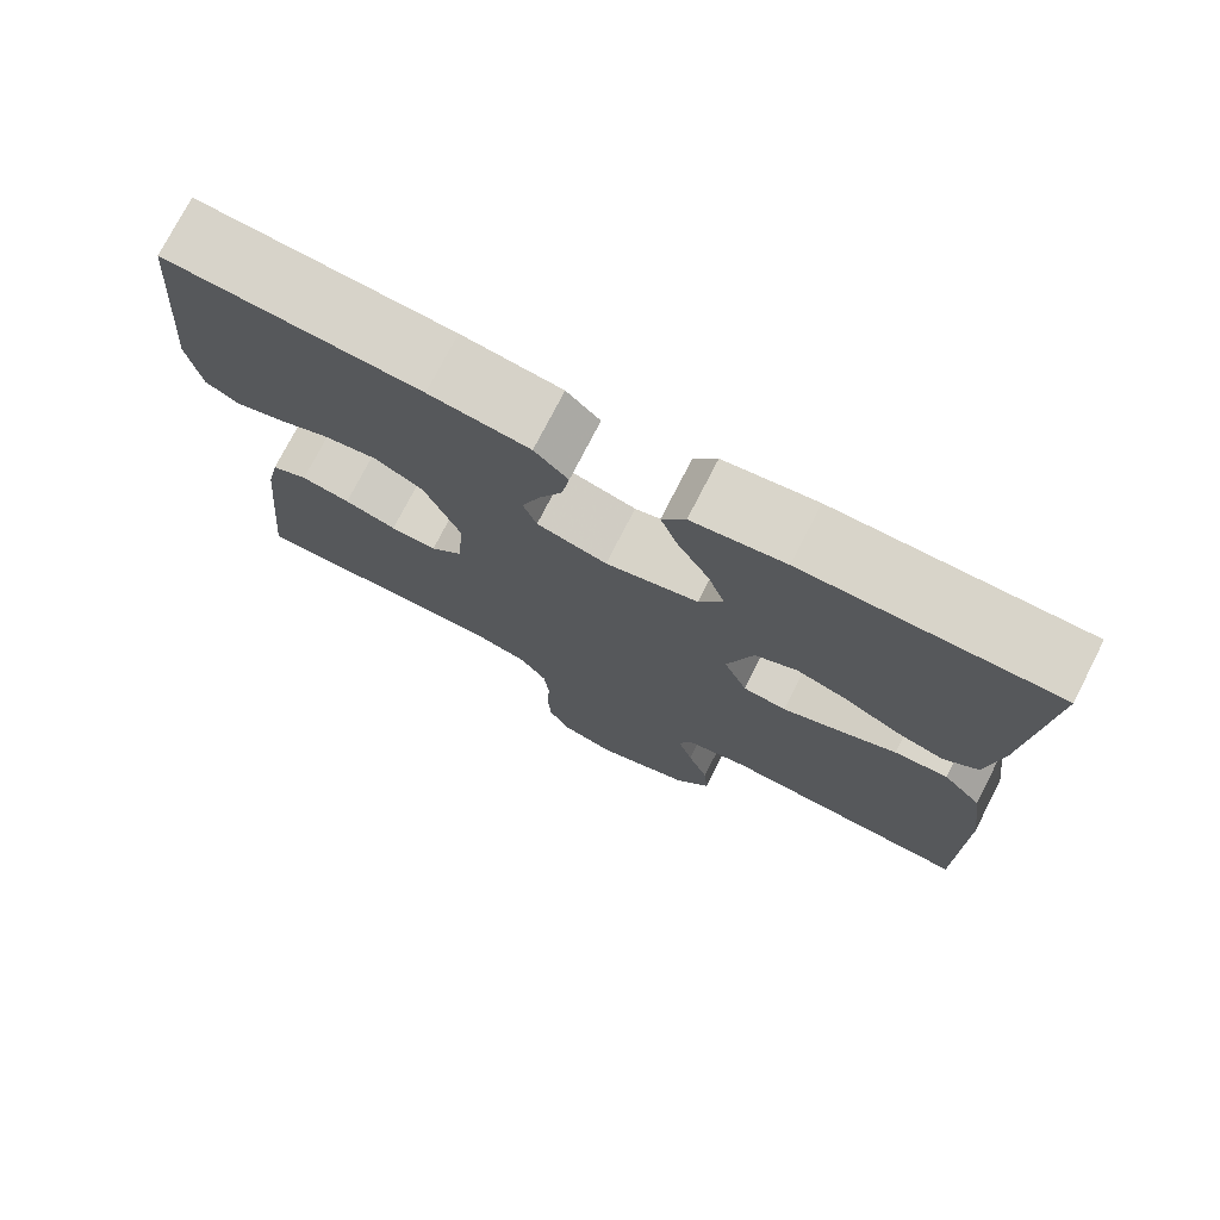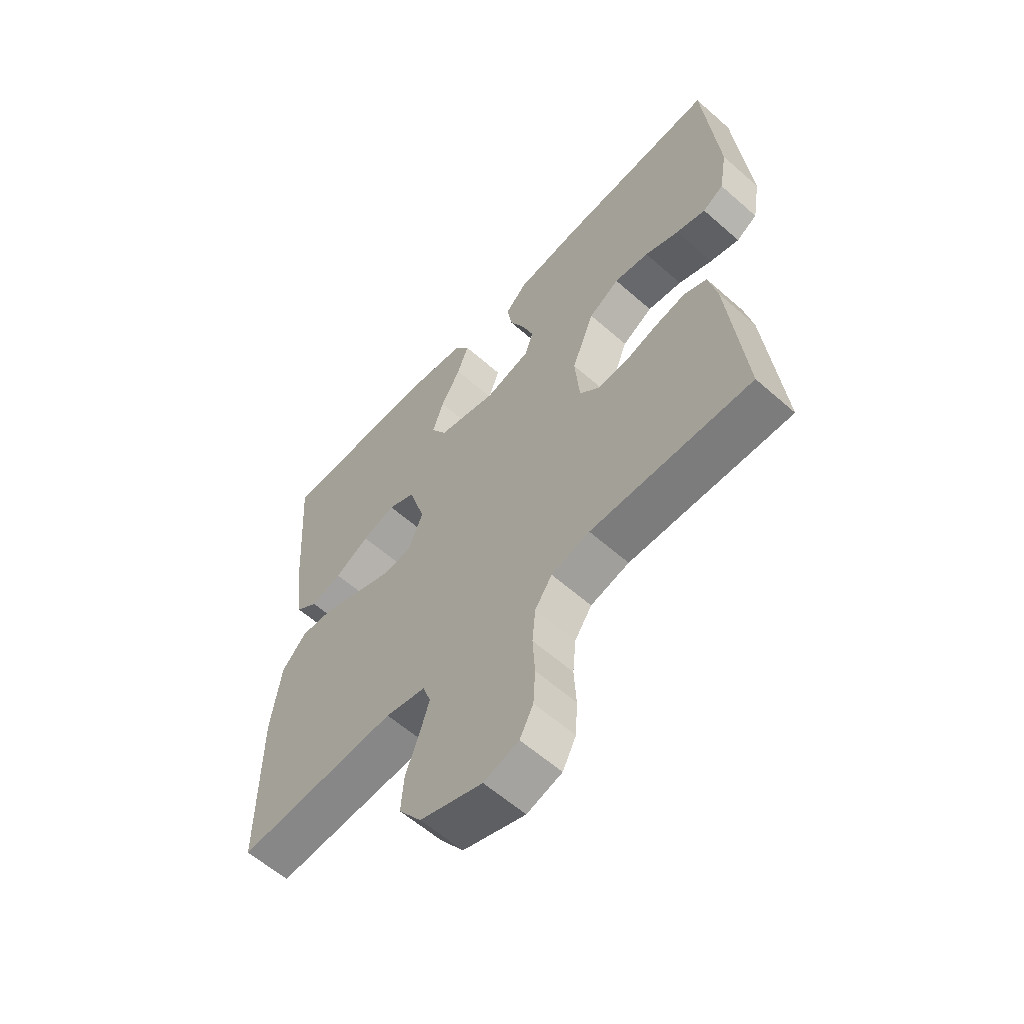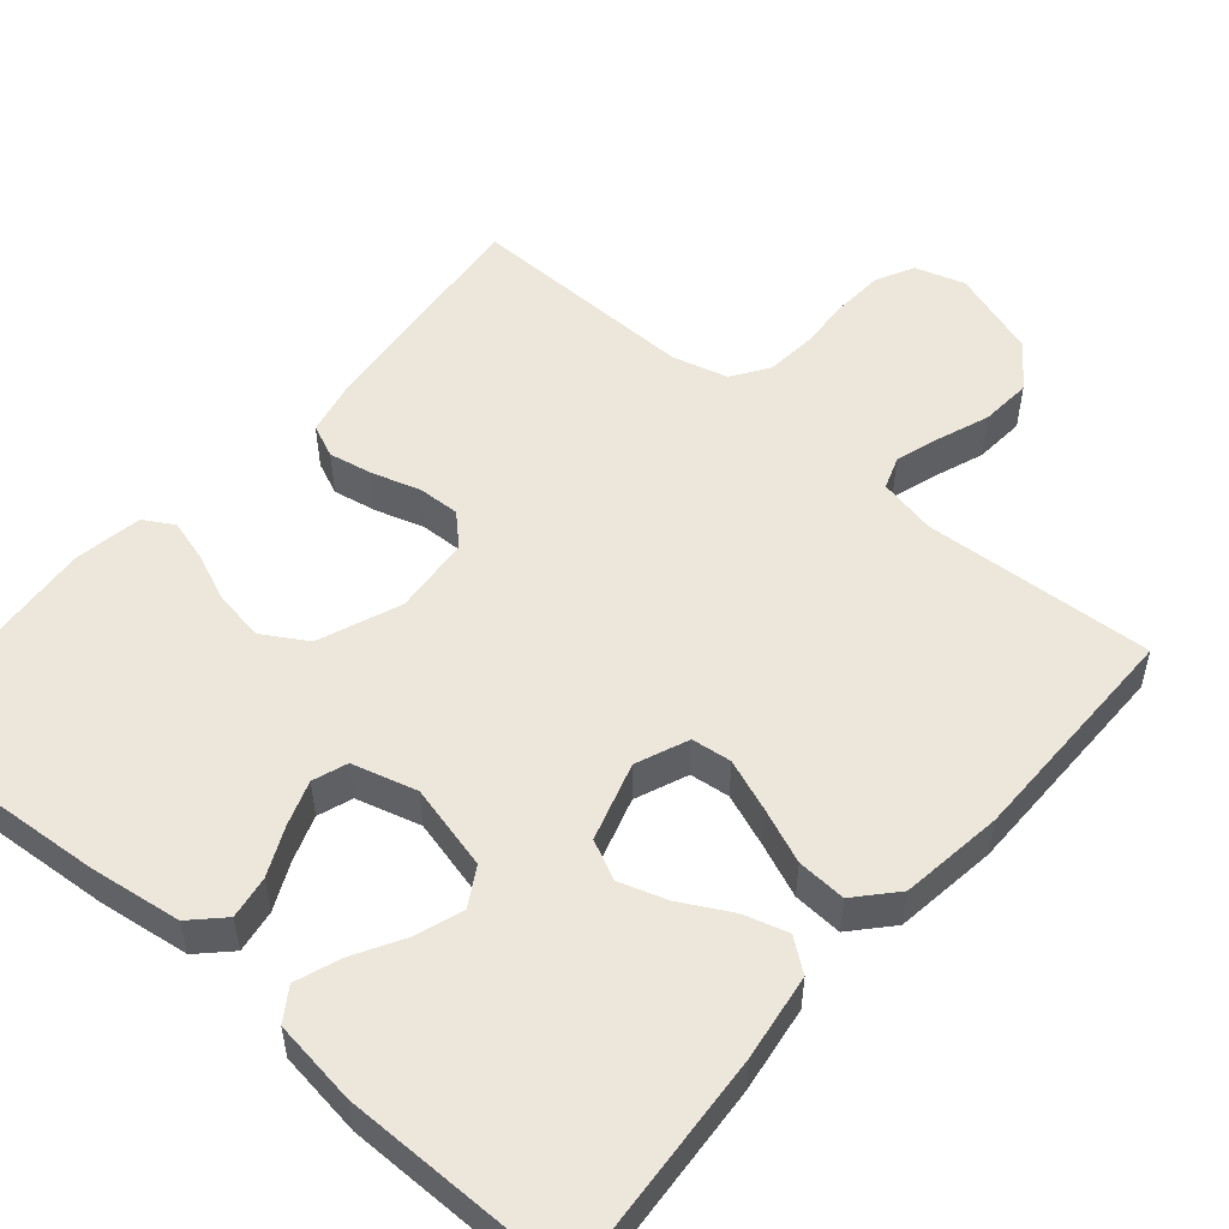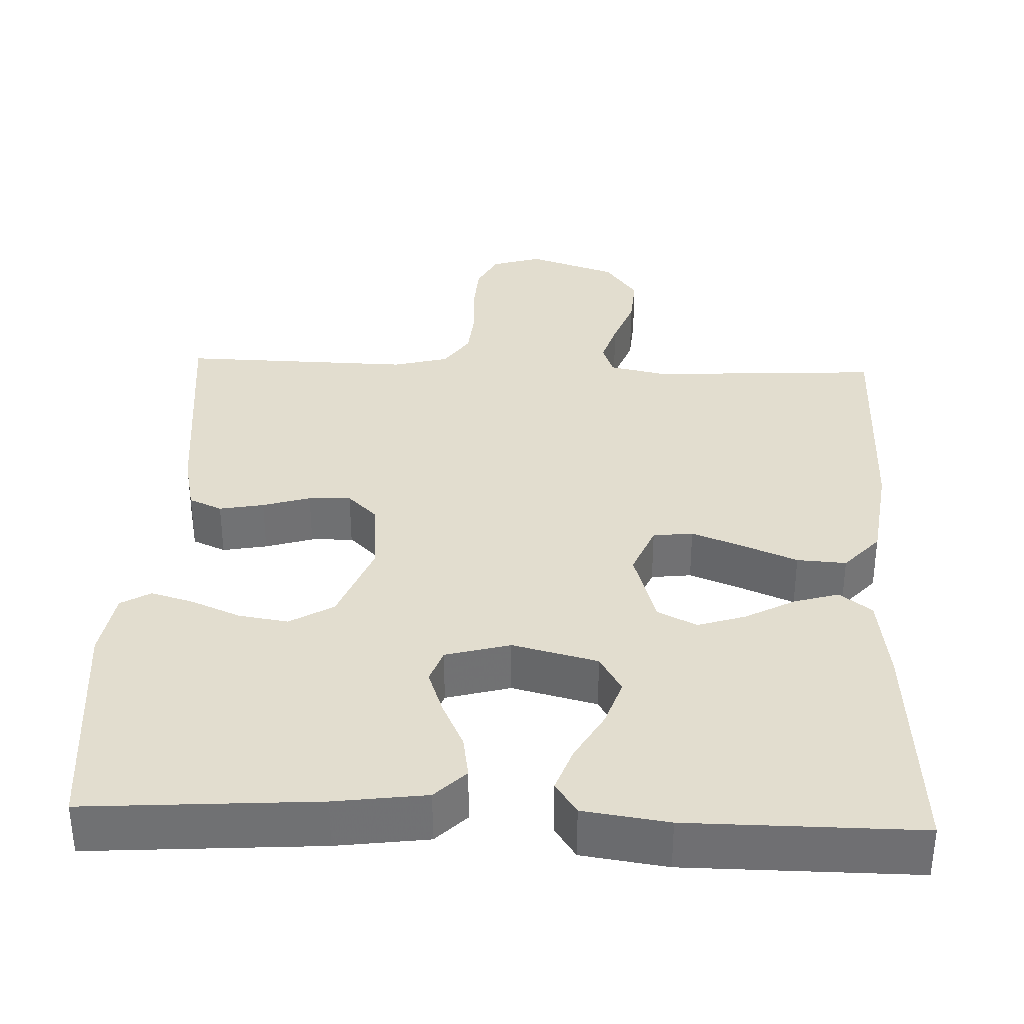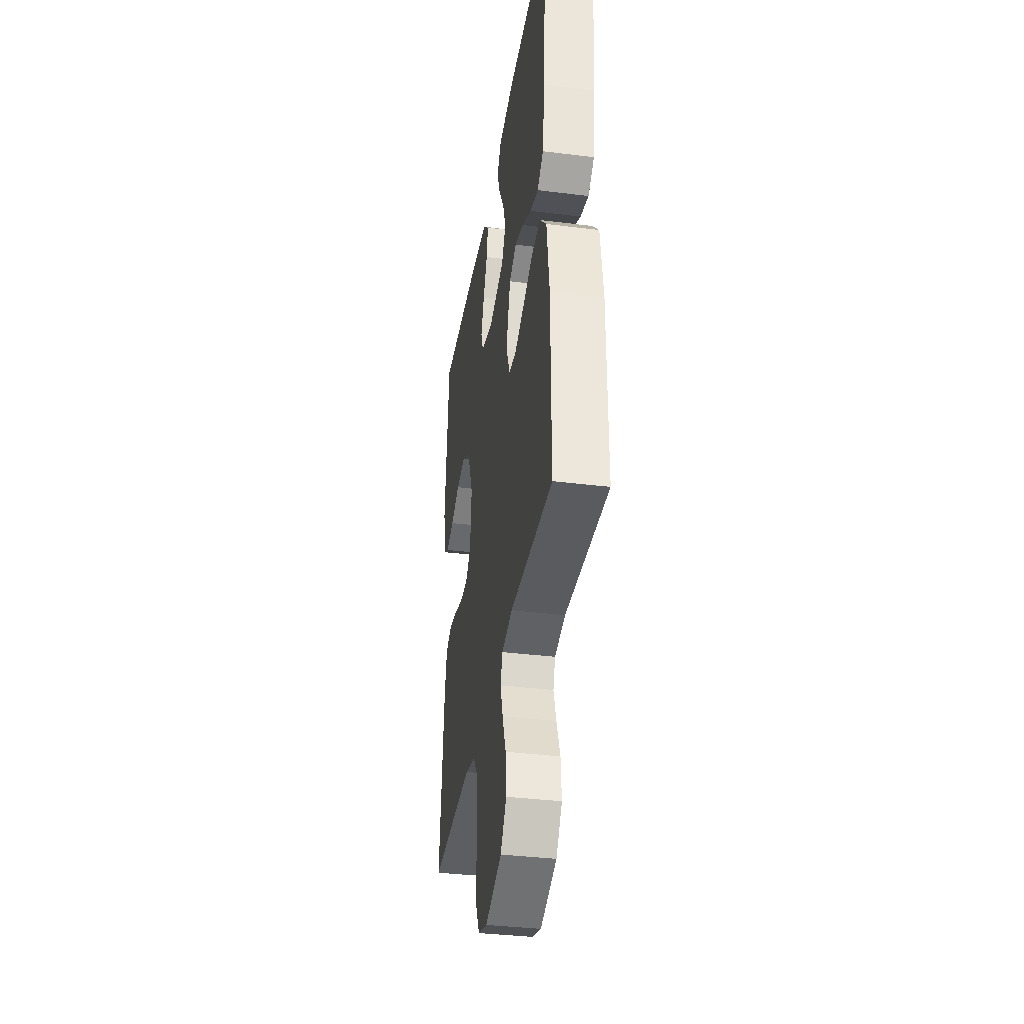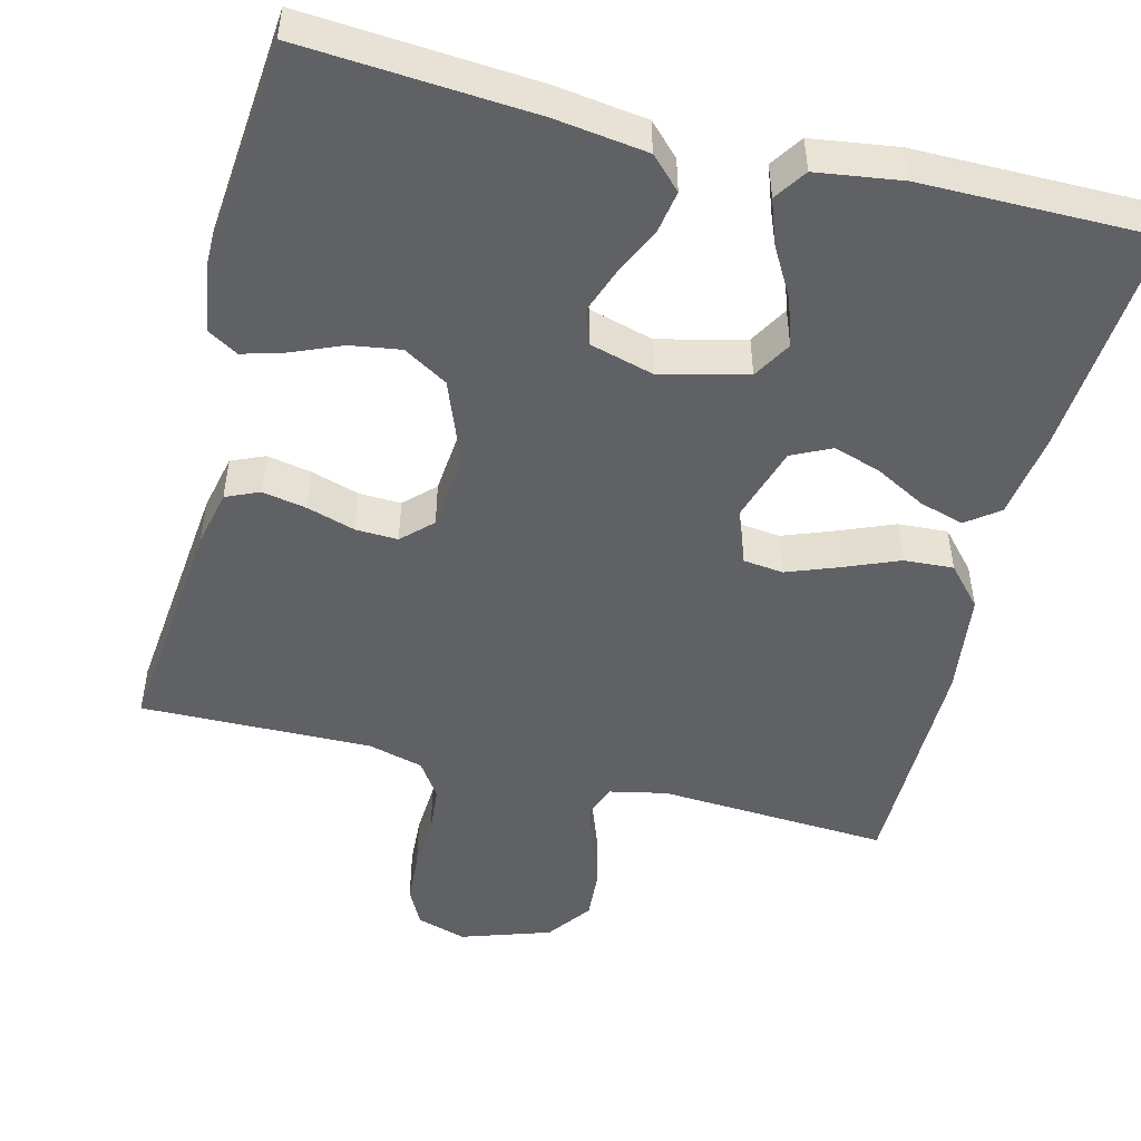
<metadata>
{"format":"obj","ext":"obj","renderer":"f3d","projection":"perspective","resolution":1024,"background":"white","views":[{"elev":75.4,"azim":27.1,"up":"+Z"},{"elev":-59.8,"azim":-132.1,"up":"+Z"},{"elev":52.7,"azim":40.5,"up":"+Y"},{"elev":35.0,"azim":2.3,"up":"+Y"},{"elev":-36.6,"azim":80.8,"up":"+Z"},{"elev":-49.3,"azim":-14.3,"up":"+Y"}]}
</metadata>
<code>
v 0.5 0.07 -0.5
v 0.2 0.07 -0.483
v 0.125 0.07 -0.499
v 0.11 0.07 -0.541
v 0.128 0.07 -0.599
v 0.153 0.07 -0.666
v 0.158 0.07 -0.733
v 0.116 0.07 -0.791
v 0 0.07 -0.83
v -0.065 0.07 -0.81
v -0.09 0.07 -0.761
v -0.094 0.07 -0.696
v -0.09 0.07 -0.625
v -0.096 0.07 -0.56
v -0.128 0.07 -0.513
v -0.2 0.07 -0.494
v -0.5 0.07 -0.5
v -0.47 0.07 -0.2
v -0.454 0.07 -0.126
v -0.411 0.07 -0.107
v -0.353 0.07 -0.118
v -0.291 0.07 -0.137
v -0.236 0.07 -0.139
v -0.198 0.07 -0.102
v -0.189 0.07 0
v -0.231 0.07 0.107
v -0.288 0.07 0.141
v -0.353 0.07 0.131
v -0.417 0.07 0.104
v -0.472 0.07 0.088
v -0.511 0.07 0.111
v -0.526 0.07 0.2
v -0.5 0.07 0.5
v -0.2 0.07 0.479
v -0.081 0.07 0.463
v -0.041 0.07 0.423
v -0.05 0.07 0.367
v -0.079 0.07 0.305
v -0.1 0.07 0.246
v -0.084 0.07 0.201
v 0 0.07 0.178
v 0.111 0.07 0.206
v 0.14 0.07 0.256
v 0.119 0.07 0.318
v 0.082 0.07 0.383
v 0.061 0.07 0.441
v 0.089 0.07 0.483
v 0.2 0.07 0.499
v 0.5 0.07 0.5
v 0.479 0.07 0.2
v 0.463 0.07 0.087
v 0.421 0.07 0.055
v 0.363 0.07 0.072
v 0.298 0.07 0.107
v 0.236 0.07 0.127
v 0.185 0.07 0.102
v 0.154 0.07 0
v 0.182 0.07 -0.068
v 0.234 0.07 -0.074
v 0.302 0.07 -0.048
v 0.372 0.07 -0.019
v 0.436 0.07 -0.015
v 0.482 0.07 -0.066
v 0.5 0.07 -0.2
v 0.5 0 -0.5
v 0.2 0 -0.483
v 0.125 0 -0.499
v 0.11 0 -0.541
v 0.128 0 -0.599
v 0.153 0 -0.666
v 0.158 0 -0.733
v 0.116 0 -0.791
v 0 0 -0.83
v -0.065 0 -0.81
v -0.09 0 -0.761
v -0.094 0 -0.696
v -0.09 0 -0.625
v -0.096 0 -0.56
v -0.128 0 -0.513
v -0.2 0 -0.494
v -0.5 0 -0.5
v -0.47 0 -0.2
v -0.454 0 -0.126
v -0.411 0 -0.107
v -0.353 0 -0.118
v -0.291 0 -0.137
v -0.236 0 -0.139
v -0.198 0 -0.102
v -0.189 0 0
v -0.231 0 0.107
v -0.288 0 0.141
v -0.353 0 0.131
v -0.417 0 0.104
v -0.472 0 0.088
v -0.511 0 0.111
v -0.526 0 0.2
v -0.5 0 0.5
v -0.2 0 0.479
v -0.081 0 0.463
v -0.041 0 0.423
v -0.05 0 0.367
v -0.079 0 0.305
v -0.1 0 0.246
v -0.084 0 0.201
v 0 0 0.178
v 0.111 0 0.206
v 0.14 0 0.256
v 0.119 0 0.318
v 0.082 0 0.383
v 0.061 0 0.441
v 0.089 0 0.483
v 0.2 0 0.499
v 0.5 0 0.5
v 0.479 0 0.2
v 0.463 0 0.087
v 0.421 0 0.055
v 0.363 0 0.072
v 0.298 0 0.107
v 0.236 0 0.127
v 0.185 0 0.102
v 0.154 0 0
v 0.182 0 -0.068
v 0.234 0 -0.074
v 0.302 0 -0.048
v 0.372 0 -0.019
v 0.436 0 -0.015
v 0.482 0 -0.066
v 0.5 0 -0.2
f 64 1 2
f 63 64 2
f 62 63 2
f 61 62 2
f 60 61 2
f 59 60 2 3
f 58 59 3 4
f 57 58 4
f 52 53 54
f 51 52 54
f 50 51 54
f 49 50 54
f 48 49 54
f 47 48 54
f 46 47 54
f 45 46 54
f 44 45 54
f 43 44 54 55
f 42 43 55 56
f 36 37 38
f 35 36 38
f 34 35 38
f 33 34 38
f 32 33 38
f 31 32 38
f 30 31 38
f 29 30 38
f 28 29 38
f 27 28 38 39
f 26 27 39 40
f 20 21 22
f 19 20 22
f 18 19 22
f 17 18 22
f 16 17 22
f 15 16 22 23
f 14 15 23 24
f 11 12 13
f 10 11 13
f 9 10 13
f 8 9 13
f 7 8 13
f 6 7 13
f 5 6 13
f 4 5 13 14
f 14 24 25
f 4 14 25
f 57 4 25
f 57 25 26
f 56 57 26
f 42 56 26
f 41 42 26
f 26 40 41
f 66 65 128
f 66 128 127
f 66 127 126
f 66 126 125
f 66 125 124
f 67 66 124 123
f 68 67 123 122
f 68 122 121
f 118 117 116
f 118 116 115
f 118 115 114
f 118 114 113
f 118 113 112
f 118 112 111
f 118 111 110
f 118 110 109
f 118 109 108
f 119 118 108 107
f 120 119 107 106
f 102 101 100
f 102 100 99
f 102 99 98
f 102 98 97
f 102 97 96
f 102 96 95
f 102 95 94
f 102 94 93
f 102 93 92
f 103 102 92 91
f 104 103 91 90
f 86 85 84
f 86 84 83
f 86 83 82
f 86 82 81
f 86 81 80
f 87 86 80 79
f 88 87 79 78
f 77 76 75
f 77 75 74
f 77 74 73
f 77 73 72
f 77 72 71
f 77 71 70
f 77 70 69
f 78 77 69 68
f 89 88 78
f 89 78 68
f 89 68 121
f 90 89 121
f 90 121 120
f 90 120 106
f 90 106 105
f 105 104 90
f 1 65 66 2
f 2 66 67 3
f 3 67 68 4
f 4 68 69 5
f 5 69 70 6
f 6 70 71 7
f 7 71 72 8
f 8 72 73 9
f 9 73 74 10
f 10 74 75 11
f 11 75 76 12
f 12 76 77 13
f 13 77 78 14
f 14 78 79 15
f 15 79 80 16
f 16 80 81 17
f 17 81 82 18
f 18 82 83 19
f 19 83 84 20
f 20 84 85 21
f 21 85 86 22
f 22 86 87 23
f 23 87 88 24
f 24 88 89 25
f 25 89 90 26
f 26 90 91 27
f 27 91 92 28
f 28 92 93 29
f 29 93 94 30
f 30 94 95 31
f 31 95 96 32
f 32 96 97 33
f 33 97 98 34
f 34 98 99 35
f 35 99 100 36
f 36 100 101 37
f 37 101 102 38
f 38 102 103 39
f 39 103 104 40
f 40 104 105 41
f 41 105 106 42
f 42 106 107 43
f 43 107 108 44
f 44 108 109 45
f 45 109 110 46
f 46 110 111 47
f 47 111 112 48
f 48 112 113 49
f 49 113 114 50
f 50 114 115 51
f 51 115 116 52
f 52 116 117 53
f 53 117 118 54
f 54 118 119 55
f 55 119 120 56
f 56 120 121 57
f 57 121 122 58
f 58 122 123 59
f 59 123 124 60
f 60 124 125 61
f 61 125 126 62
f 62 126 127 63
f 63 127 128 64
f 64 128 65 1

</code>
